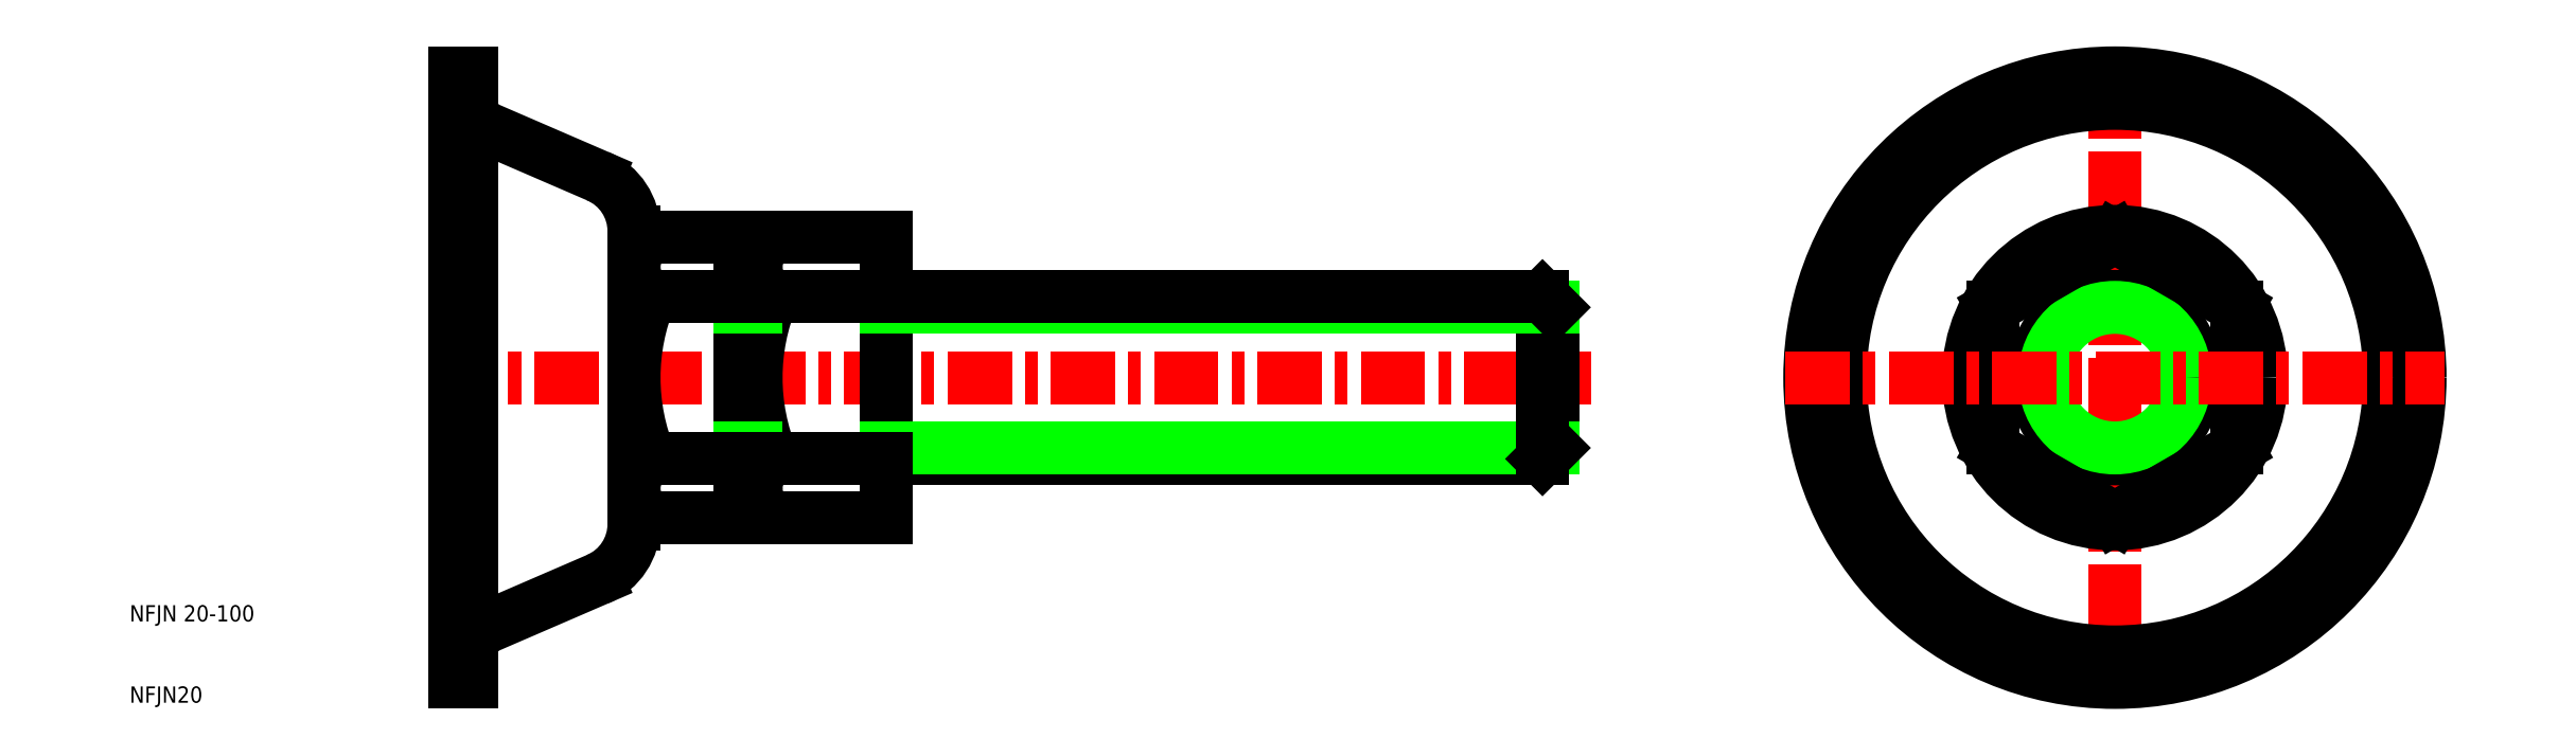
<metadata>
{"format":"dxf","ext":"dxf","renderer":"ezdxf+matplotlib","layout":"modelspace","background":"white","min_lineweight":24,"dpi":150}
</metadata>
<code>
0
SECTION
2
ENTITIES
0
LINE
8
CENTER
10
47
20
50
30
0
11
189.6
21
50
31
0
0
LINE
8
0
10
74
20
32.76
30
0
11
85
21
32.76
31
0
0
LINE
8
0
10
85
20
40
30
0
11
74
21
40
31
0
0
LINE
8
0
10
85
20
67.24
30
0
11
74
21
67.24
31
0
0
LINE
8
0
10
85
20
60
30
0
11
74
21
60
31
0
0
LINE
8
0
10
50
20
50
30
0
11
50
21
87.5
31
0
0
LINE
8
0
10
52
20
83.75
30
0
11
52
21
50
31
0
0
LINE
8
0
10
72
20
63.62
30
0
11
72
21
36.38
31
0
0
ARC
8
0
10
98
20
50
30
0
40
26
50
157.4
51
202.6
0
TEXT
8
0
10
10
20
10
30
0
40
2
1
NFJN20
0
TEXT
8
0
10
10
20
20
30
0
40
2
1
NFJN 20-100
0
LINE
8
0
10
72
20
32
30
0
11
72
21
36.38
31
0
0
LINE
8
0
10
50
20
50
30
0
11
50
21
12.5
31
0
0
LINE
8
0
10
52
20
16.25
30
0
11
52
21
50
31
0
0
LINE
8
0
10
54.05
20
19.37
30
0
11
67.54
21
25.21
31
0
0
LINE
8
0
10
52
20
12.5
30
0
11
52
21
16.25
31
0
0
LINE
8
0
10
50
20
12.5
30
0
11
52
21
12.5
31
0
0
ARC
8
0
10
55.4
20
16.25
30
0
40
3.4
50
113.4
51
180
0
ARC
8
0
10
64.6
20
32
30
0
40
7.4
50
293.4
51
0
0
ARC
8
0
10
76.28
20
36.38
30
0
40
4.277
50
122.2
51
180
0
ARC
8
0
10
76.28
20
36.38
30
0
40
4.277
50
180
51
237.8
0
LINE
8
0
10
54.05
20
80.63
30
0
11
67.54
21
74.79
31
0
0
LINE
8
0
10
72
20
68
30
0
11
72
21
63.62
31
0
0
ARC
8
0
10
76.28
20
63.62
30
0
40
4.277
50
122.2
51
180
0
ARC
8
0
10
76.28
20
63.62
30
0
40
4.277
50
180
51
237.8
0
ARC
8
0
10
64.6
20
68
30
0
40
7.4
50
0
51
66.6
0
LINE
8
0
10
52
20
87.5
30
0
11
52
21
83.75
31
0
0
ARC
8
0
10
55.4
20
83.75
30
0
40
3.4
50
180
51
246.6
0
LINE
8
0
10
50
20
87.5
30
0
11
52
21
87.5
31
0
0
LINE
8
0
10
183.6
20
50
30
0
11
183.6
21
60
31
0
0
LINE
8
0
10
185
20
58.65
30
0
11
185
21
41.35
31
0
0
LINE
8
0
10
85
20
32.76
30
0
11
85
21
67.24
31
0
0
LINE
8
0
10
103
20
32.76
30
0
11
103
21
67.24
31
0
0
LINE
8
0
10
87
20
63.62
30
0
11
87
21
36.38
31
0
0
ARC
8
0
10
113
20
50
30
0
40
26
50
157.4
51
202.6
0
LINE
8
0
10
103
20
40
30
0
11
183.6
21
40
31
0
0
LINE
8
0
10
185
20
41.35
30
0
11
103
21
41.35
31
0
0
LINE
8
0
10
103
20
40
30
0
11
89
21
40
31
0
0
LINE
8
0
10
89
20
32.76
30
0
11
103
21
32.76
31
0
0
LINE
8
0
10
87
20
41.35
30
0
11
85
21
41.35
31
0
0
LINE
8
0
10
85
20
40
30
0
11
87
21
40
31
0
0
ARC
8
0
10
91.28
20
36.38
30
0
40
4.277
50
180
51
237.8
0
ARC
8
0
10
91.28
20
36.38
30
0
40
4.277
50
122.2
51
180
0
LINE
8
0
10
183.6
20
50
30
0
11
183.6
21
40
31
0
0
LINE
8
0
10
183.6
20
40
30
0
11
185
21
41.35
31
0
0
LINE
8
0
10
185
20
58.65
30
0
11
103
21
58.65
31
0
0
LINE
8
0
10
103
20
60
30
0
11
183.6
21
60
31
0
0
LINE
8
0
10
103
20
60
30
0
11
89
21
60
31
0
0
LINE
8
0
10
103
20
67.24
30
0
11
89
21
67.24
31
0
0
ARC
8
0
10
91.28
20
63.62
30
0
40
4.277
50
122.2
51
180
0
LINE
8
0
10
87
20
58.65
30
0
11
85
21
58.65
31
0
0
LINE
8
0
10
85
20
60
30
0
11
87
21
60
31
0
0
ARC
8
0
10
91.28
20
63.62
30
0
40
4.277
50
180
51
237.8
0
LINE
8
0
10
183.6
20
60
30
0
11
185
21
58.65
31
0
0
LINE
8
CENTER
10
254
20
90.5
30
0
11
254
21
9.5
31
0
0
LINE
8
0
10
239
20
58.66
30
0
11
239
21
41.34
31
0
0
LINE
8
0
10
269
20
41.34
30
0
11
269
21
58.66
31
0
0
CIRCLE
8
0
10
254
20
50
30
0
40
10
0
CIRCLE
8
0
10
254
20
50
30
0
40
8.647
0
CIRCLE
8
0
10
254
20
50
30
0
40
18
0
CIRCLE
8
0
10
254
20
50
30
0
40
33.75
0
CIRCLE
8
0
10
254
20
50
30
0
40
37.5
0
LINE
8
CENTER
10
213.5
20
50
30
0
11
294.5
21
50
31
0
0
LINE
8
0
10
239
20
41.34
30
0
11
254
21
32.68
31
0
0
LINE
8
0
10
254
20
32.68
30
0
11
269
21
41.34
31
0
0
LINE
8
0
10
254
20
67.32
30
0
11
239
21
58.66
31
0
0
LINE
8
0
10
269
20
58.66
30
0
11
254
21
67.32
31
0
0
ENDSEC
0
EOF

</code>
